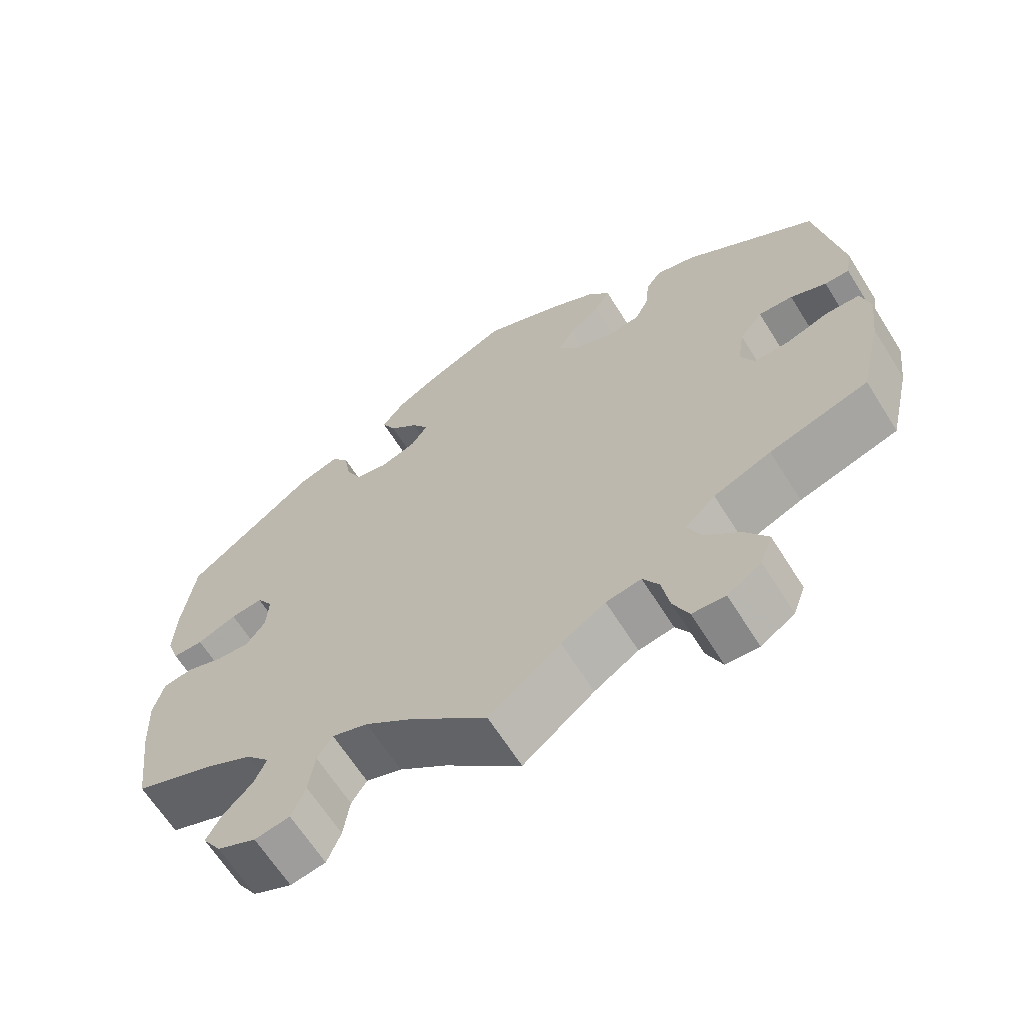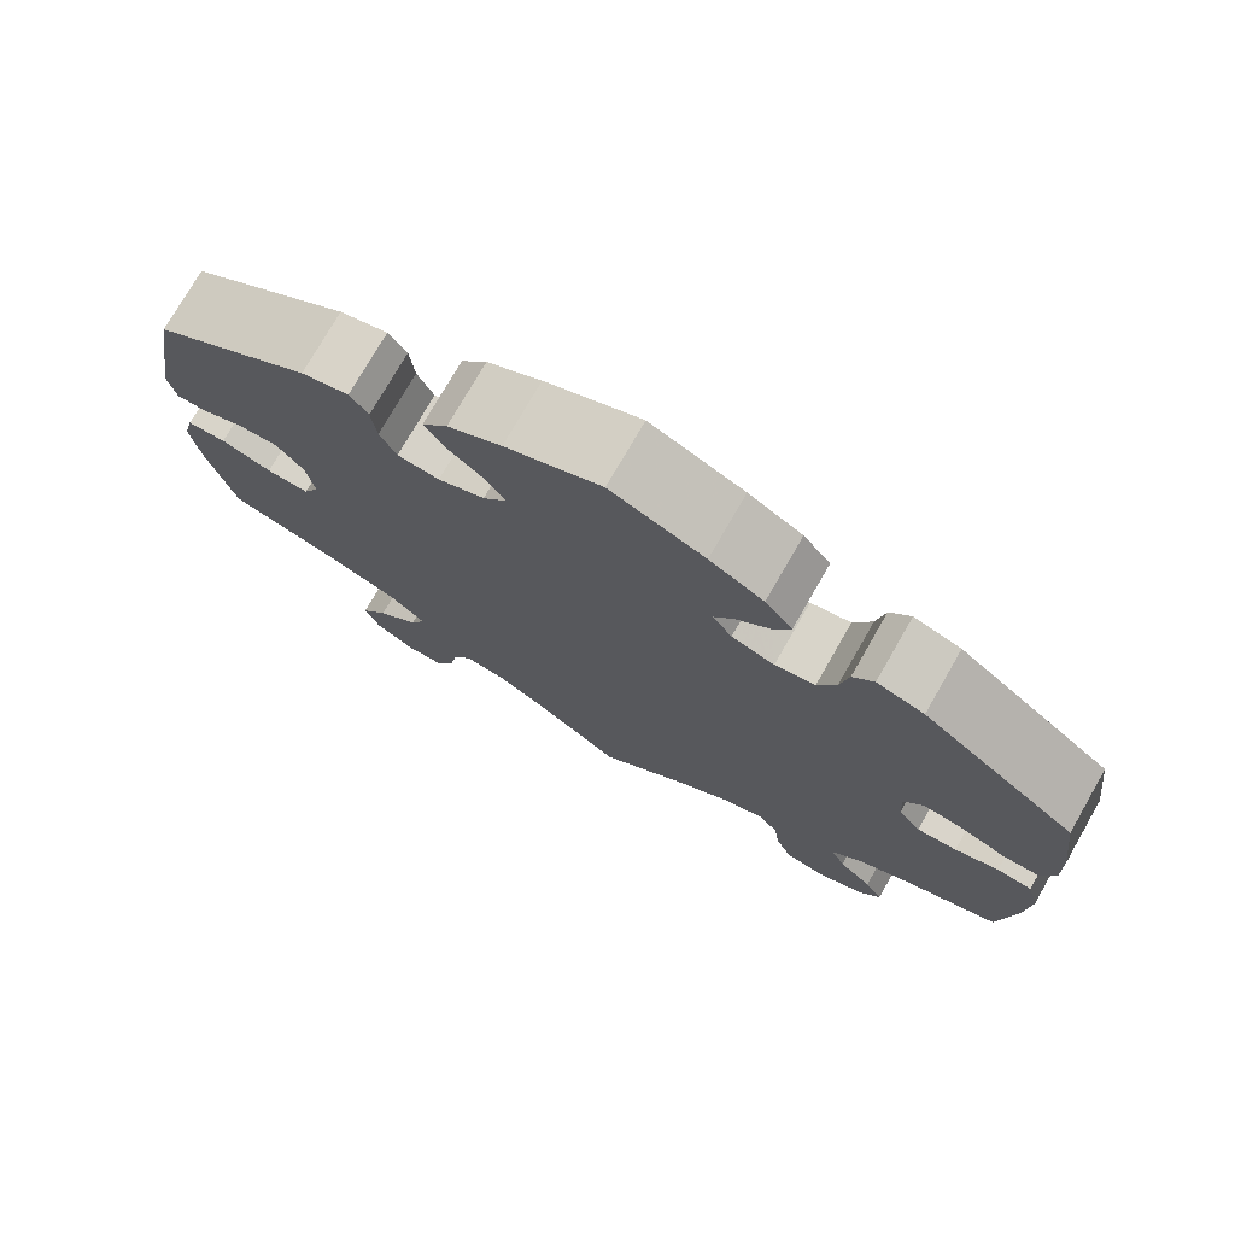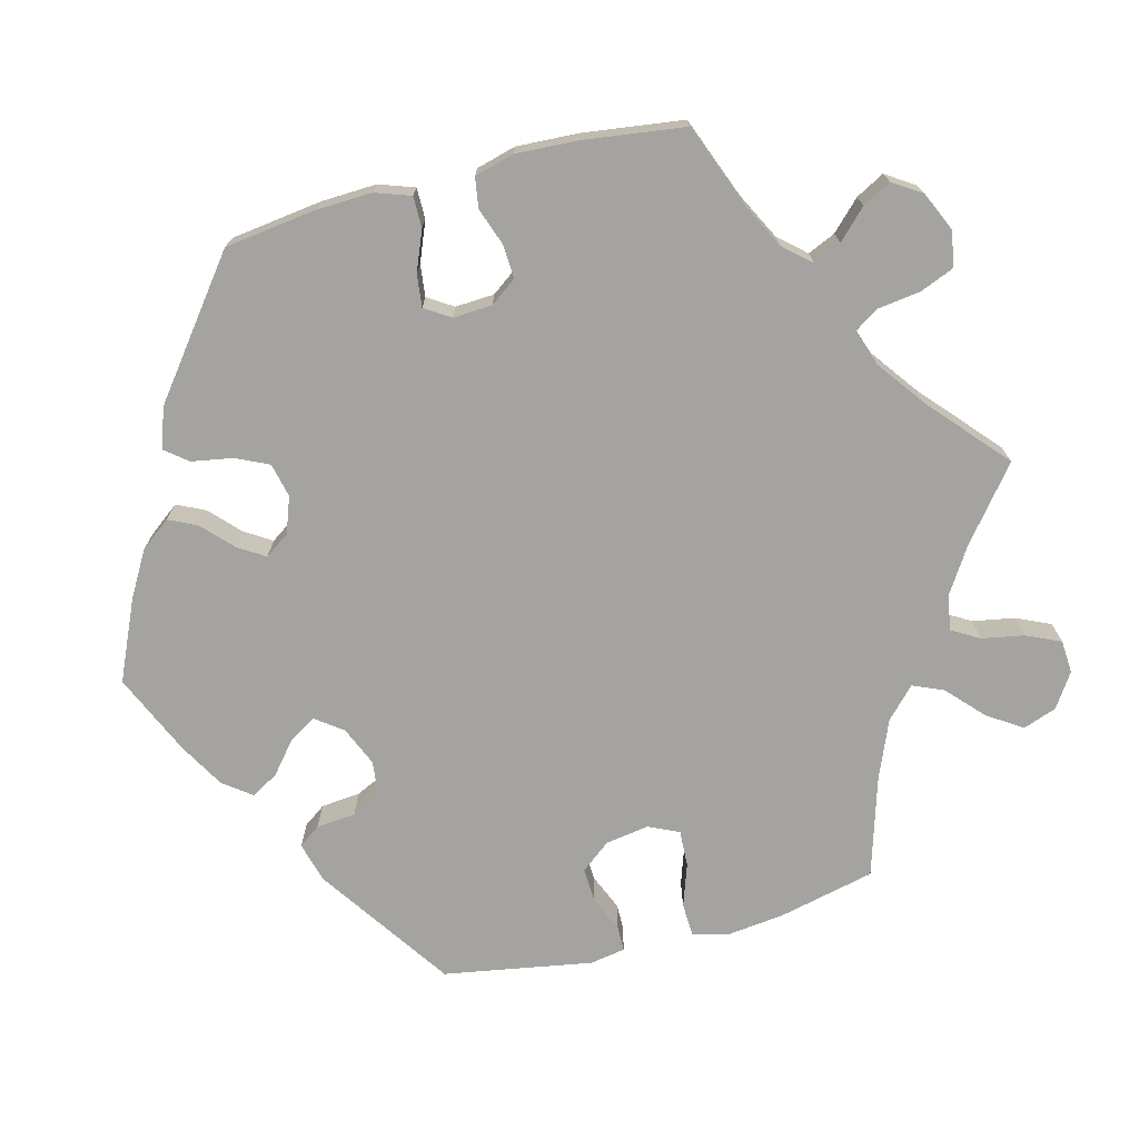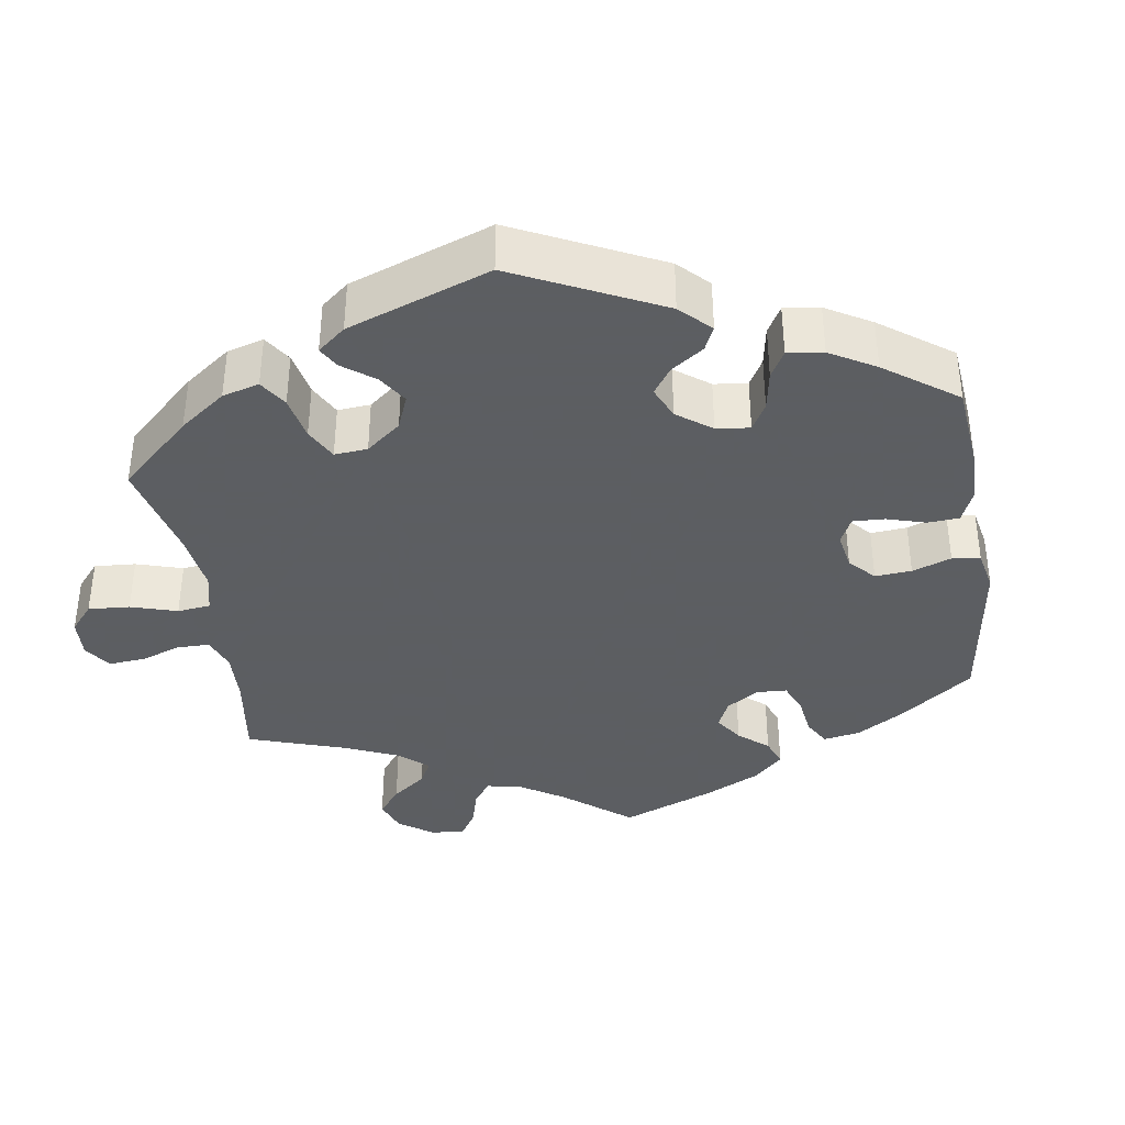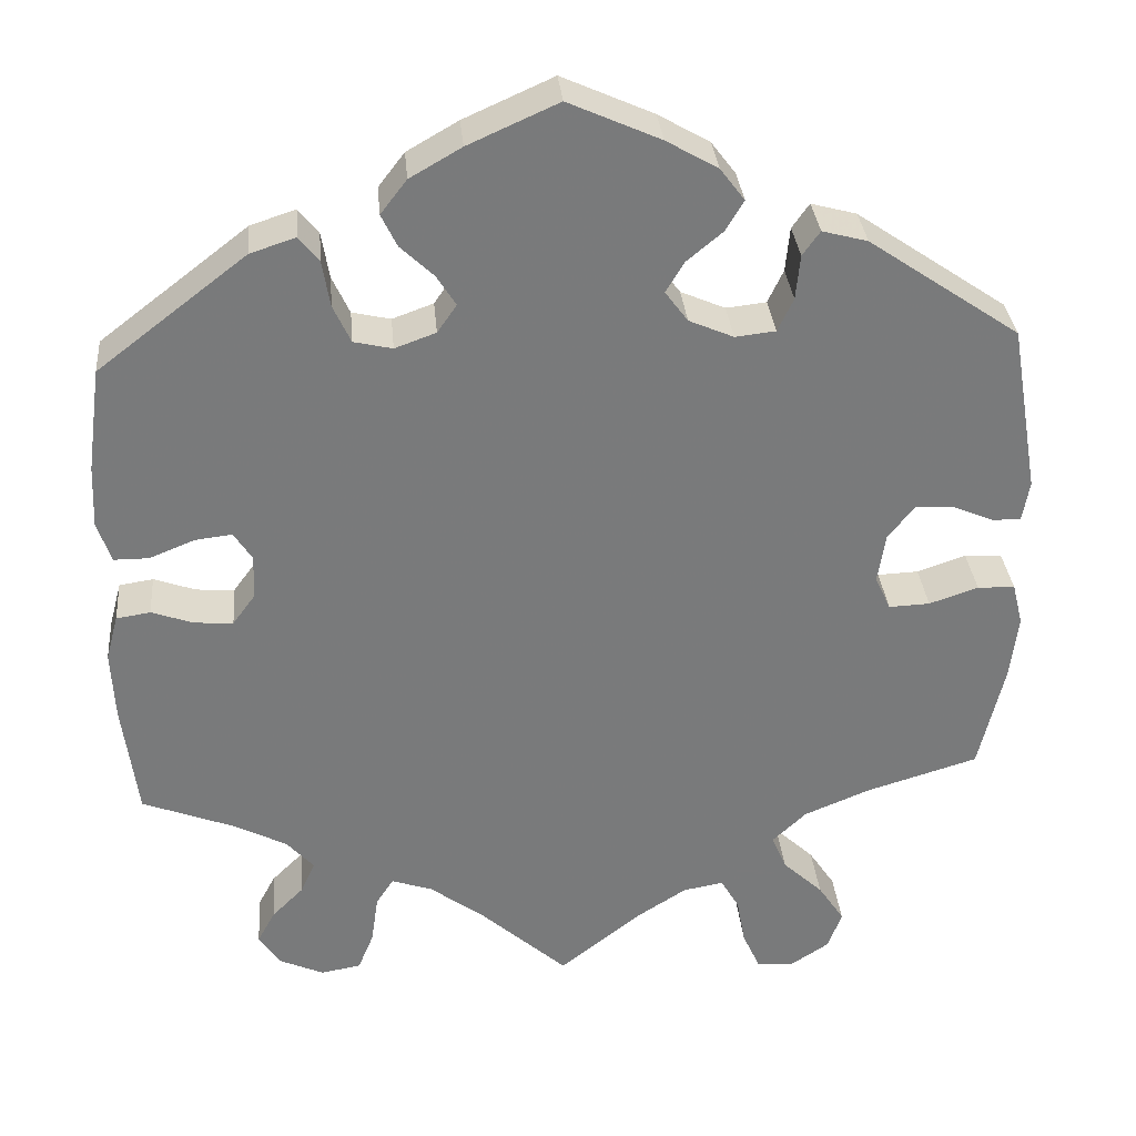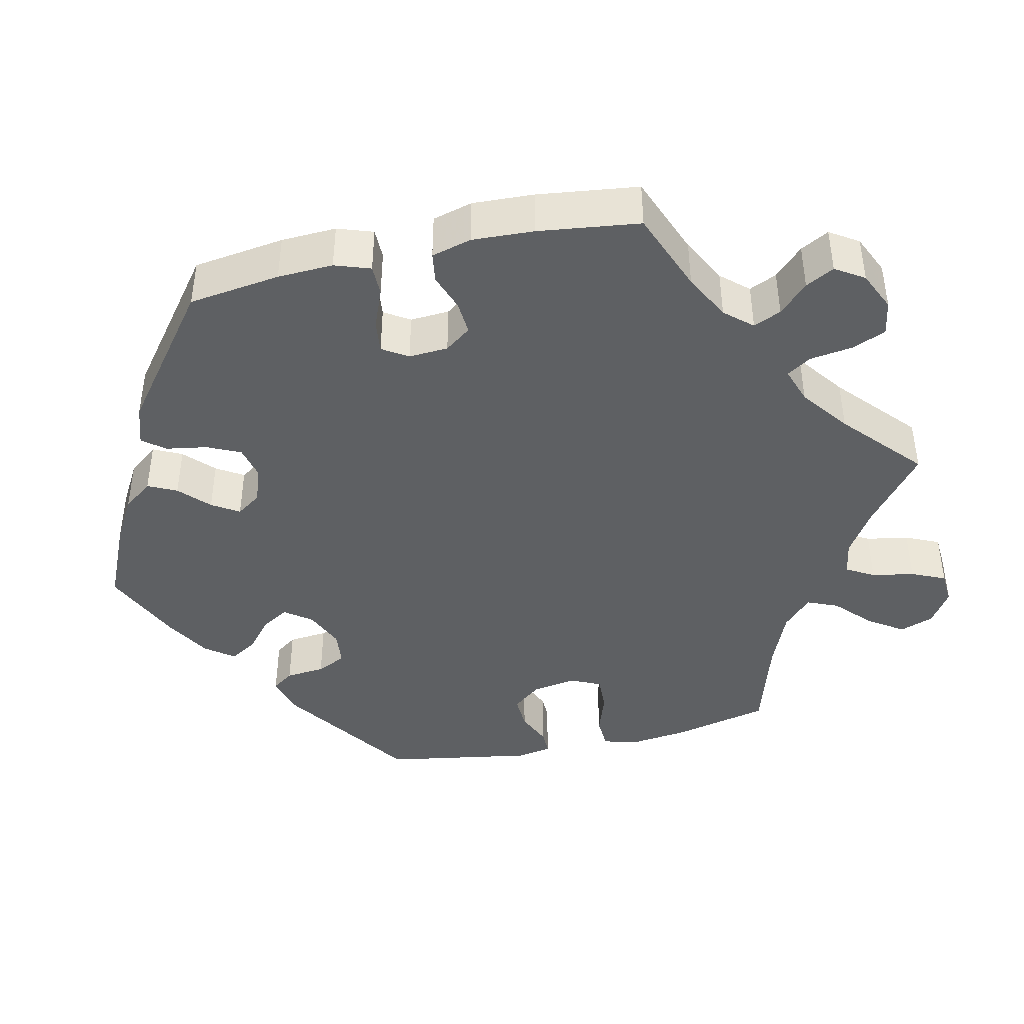
<metadata>
{"format":"obj","ext":"obj","renderer":"f3d","projection":"perspective","resolution":1024,"background":"white","views":[{"elev":-65.0,"azim":-147.9,"up":"+Z"},{"elev":75.7,"azim":29.9,"up":"+Z"},{"elev":-72.8,"azim":104.5,"up":"+Y"},{"elev":-37.4,"azim":-51.4,"up":"+Y"},{"elev":32.3,"azim":174.9,"up":"+Z"},{"elev":-42.4,"azim":102.8,"up":"+Y"}]}
</metadata>
<code>
v -0.328 0.07 0.407
v -0.276 0.07 0.421
v -0.256 0.07 0.393
v -0.251 0.07 0.342
v -0.233 0.07 0.304
v -0.187 0.07 0.299
v -0.136 0.07 0.321
v -0.11 0.07 0.356
v -0.131 0.07 0.391
v -0.172 0.07 0.425
v -0.193 0.07 0.46
v -0.165 0.07 0.497
v -0.106 0.07 0.531
v -0.001 0.07 0.578
v 0.102 0.07 0.532
v 0.161 0.07 0.498
v 0.191 0.07 0.459
v 0.173 0.07 0.422
v 0.135 0.07 0.386
v 0.113 0.07 0.351
v 0.135 0.07 0.319
v 0.182 0.07 0.302
v 0.226 0.07 0.312
v 0.246 0.07 0.355
v 0.255 0.07 0.408
v 0.278 0.07 0.437
v 0.33 0.07 0.42
v 0.5 0.07 0.289
v 0.516 0.07 0.17
v 0.519 0.07 0.098
v 0.503 0.07 0.052
v 0.463 0.07 0.052
v 0.411 0.07 0.073
v 0.369 0.07 0.078
v 0.348 0.07 0.045
v 0.351 0.07 -0.006
v 0.376 0.07 -0.04
v 0.42 0.07 -0.037
v 0.468 0.07 -0.02
v 0.507 0.07 -0.026
v 0.521 0.07 -0.078
v 0.517 0.07 -0.158
v 0.5 0.07 -0.289
v 0.394 0.07 -0.33
v 0.334 0.07 -0.361
v 0.303 0.07 -0.396
v 0.319 0.07 -0.432
v 0.356 0.07 -0.469
v 0.376 0.07 -0.506
v 0.352 0.07 -0.543
v 0.301 0.07 -0.566
v 0.255 0.07 -0.558
v 0.237 0.07 -0.514
v 0.229 0.07 -0.458
v 0.209 0.07 -0.427
v 0.162 0.07 -0.443
v 0.1 0.07 -0.489
v 0 0.07 -0.578
v -0.093 0.07 -0.504
v -0.151 0.07 -0.467
v -0.197 0.07 -0.459
v -0.218 0.07 -0.495
v -0.228 0.07 -0.55
v -0.248 0.07 -0.594
v -0.291 0.07 -0.597
v -0.335 0.07 -0.568
v -0.351 0.07 -0.524
v -0.321 0.07 -0.479
v -0.275 0.07 -0.436
v -0.258 0.07 -0.396
v -0.297 0.07 -0.359
v -0.372 0.07 -0.328
v -0.501 0.07 -0.289
v -0.53 0.07 -0.165
v -0.539 0.07 -0.091
v -0.527 0.07 -0.043
v -0.484 0.07 -0.041
v -0.428 0.07 -0.06
v -0.381 0.07 -0.062
v -0.363 0.07 -0.023
v -0.372 0.07 0.034
v -0.402 0.07 0.072
v -0.447 0.07 0.07
v -0.494 0.07 0.05
v -0.526 0.07 0.05
v -0.534 0.07 0.096
v -0.501 0.07 0.289
v -0.328 0 0.407
v -0.276 0 0.421
v -0.256 0 0.393
v -0.251 0 0.342
v -0.233 0 0.304
v -0.187 0 0.299
v -0.136 0 0.321
v -0.11 0 0.356
v -0.131 0 0.391
v -0.172 0 0.425
v -0.193 0 0.46
v -0.165 0 0.497
v -0.106 0 0.531
v -0.001 0 0.578
v 0.102 0 0.532
v 0.161 0 0.498
v 0.191 0 0.459
v 0.173 0 0.422
v 0.135 0 0.386
v 0.113 0 0.351
v 0.135 0 0.319
v 0.182 0 0.302
v 0.226 0 0.312
v 0.246 0 0.355
v 0.255 0 0.408
v 0.278 0 0.437
v 0.33 0 0.42
v 0.5 0 0.289
v 0.516 0 0.17
v 0.519 0 0.098
v 0.503 0 0.052
v 0.463 0 0.052
v 0.411 0 0.073
v 0.369 0 0.078
v 0.348 0 0.045
v 0.351 0 -0.006
v 0.376 0 -0.04
v 0.42 0 -0.037
v 0.468 0 -0.02
v 0.507 0 -0.026
v 0.521 0 -0.078
v 0.517 0 -0.158
v 0.5 0 -0.289
v 0.394 0 -0.33
v 0.334 0 -0.361
v 0.303 0 -0.396
v 0.319 0 -0.432
v 0.356 0 -0.469
v 0.376 0 -0.506
v 0.352 0 -0.543
v 0.301 0 -0.566
v 0.255 0 -0.558
v 0.237 0 -0.514
v 0.229 0 -0.458
v 0.209 0 -0.427
v 0.162 0 -0.443
v 0.1 0 -0.489
v 0 0 -0.578
v -0.093 0 -0.504
v -0.151 0 -0.467
v -0.197 0 -0.459
v -0.218 0 -0.495
v -0.228 0 -0.55
v -0.248 0 -0.594
v -0.291 0 -0.597
v -0.335 0 -0.568
v -0.351 0 -0.524
v -0.321 0 -0.479
v -0.275 0 -0.436
v -0.258 0 -0.396
v -0.297 0 -0.359
v -0.372 0 -0.328
v -0.501 0 -0.289
v -0.53 0 -0.165
v -0.539 0 -0.091
v -0.527 0 -0.043
v -0.484 0 -0.041
v -0.428 0 -0.06
v -0.381 0 -0.062
v -0.363 0 -0.023
v -0.372 0 0.034
v -0.402 0 0.072
v -0.447 0 0.07
v -0.494 0 0.05
v -0.526 0 0.05
v -0.534 0 0.096
v -0.501 0 0.289
f 83 84 85 86
f 82 83 86 87
f 81 82 87 1
f 75 76 77 78
f 75 78 79
f 72 73 74 75
f 71 72 75 79
f 70 71 79 80
f 66 67 68 69
f 64 65 66 69
f 62 63 64 69
f 61 62 69 70
f 60 61 70 80
f 57 58 59
f 56 57 59 60
f 55 56 60 80
f 51 52 53 54
f 51 54 55
f 50 51 55
f 47 48 49 50
f 46 47 50 55
f 45 46 55 80
f 41 42 43 44
f 38 39 40 41
f 37 38 41 44
f 36 37 44 45
f 30 31 32 33
f 30 33 34
f 29 30 34
f 28 29 34
f 27 28 34 35
f 24 25 26 27
f 23 24 27 35
f 16 17 18 19
f 16 19 20
f 15 16 20
f 14 15 20
f 13 14 20
f 12 13 20 21
f 9 10 11 12
f 8 9 12 21
f 1 2 3 4
f 1 4 5
f 81 1 5
f 80 81 5 6
f 45 80 6 7
f 22 23 35 36
f 21 22 36 45
f 7 8 21 45
f 173 172 171 170
f 174 173 170 169
f 88 174 169 168
f 165 164 163 162
f 166 165 162
f 162 161 160 159
f 166 162 159 158
f 167 166 158 157
f 156 155 154 153
f 156 153 152 151
f 156 151 150 149
f 157 156 149 148
f 167 157 148 147
f 146 145 144
f 147 146 144 143
f 167 147 143 142
f 141 140 139 138
f 142 141 138
f 142 138 137
f 137 136 135 134
f 142 137 134 133
f 167 142 133 132
f 131 130 129 128
f 128 127 126 125
f 131 128 125 124
f 132 131 124 123
f 120 119 118 117
f 121 120 117
f 121 117 116
f 121 116 115
f 122 121 115 114
f 114 113 112 111
f 122 114 111 110
f 106 105 104 103
f 107 106 103
f 107 103 102
f 107 102 101
f 107 101 100
f 108 107 100 99
f 99 98 97 96
f 108 99 96 95
f 91 90 89 88
f 92 91 88
f 92 88 168
f 93 92 168 167
f 94 93 167 132
f 123 122 110 109
f 132 123 109 108
f 132 108 95 94
f 1 88 89 2
f 2 89 90 3
f 3 90 91 4
f 4 91 92 5
f 5 92 93 6
f 6 93 94 7
f 7 94 95 8
f 8 95 96 9
f 9 96 97 10
f 10 97 98 11
f 11 98 99 12
f 12 99 100 13
f 13 100 101 14
f 14 101 102 15
f 15 102 103 16
f 16 103 104 17
f 17 104 105 18
f 18 105 106 19
f 19 106 107 20
f 20 107 108 21
f 21 108 109 22
f 22 109 110 23
f 23 110 111 24
f 24 111 112 25
f 25 112 113 26
f 26 113 114 27
f 27 114 115 28
f 28 115 116 29
f 29 116 117 30
f 30 117 118 31
f 31 118 119 32
f 32 119 120 33
f 33 120 121 34
f 34 121 122 35
f 35 122 123 36
f 36 123 124 37
f 37 124 125 38
f 38 125 126 39
f 39 126 127 40
f 40 127 128 41
f 41 128 129 42
f 42 129 130 43
f 43 130 131 44
f 44 131 132 45
f 45 132 133 46
f 46 133 134 47
f 47 134 135 48
f 48 135 136 49
f 49 136 137 50
f 50 137 138 51
f 51 138 139 52
f 52 139 140 53
f 53 140 141 54
f 54 141 142 55
f 55 142 143 56
f 56 143 144 57
f 57 144 145 58
f 58 145 146 59
f 59 146 147 60
f 60 147 148 61
f 61 148 149 62
f 62 149 150 63
f 63 150 151 64
f 64 151 152 65
f 65 152 153 66
f 66 153 154 67
f 67 154 155 68
f 68 155 156 69
f 69 156 157 70
f 70 157 158 71
f 71 158 159 72
f 72 159 160 73
f 73 160 161 74
f 74 161 162 75
f 75 162 163 76
f 76 163 164 77
f 77 164 165 78
f 78 165 166 79
f 79 166 167 80
f 80 167 168 81
f 81 168 169 82
f 82 169 170 83
f 83 170 171 84
f 84 171 172 85
f 85 172 173 86
f 86 173 174 87
f 87 174 88 1

</code>
